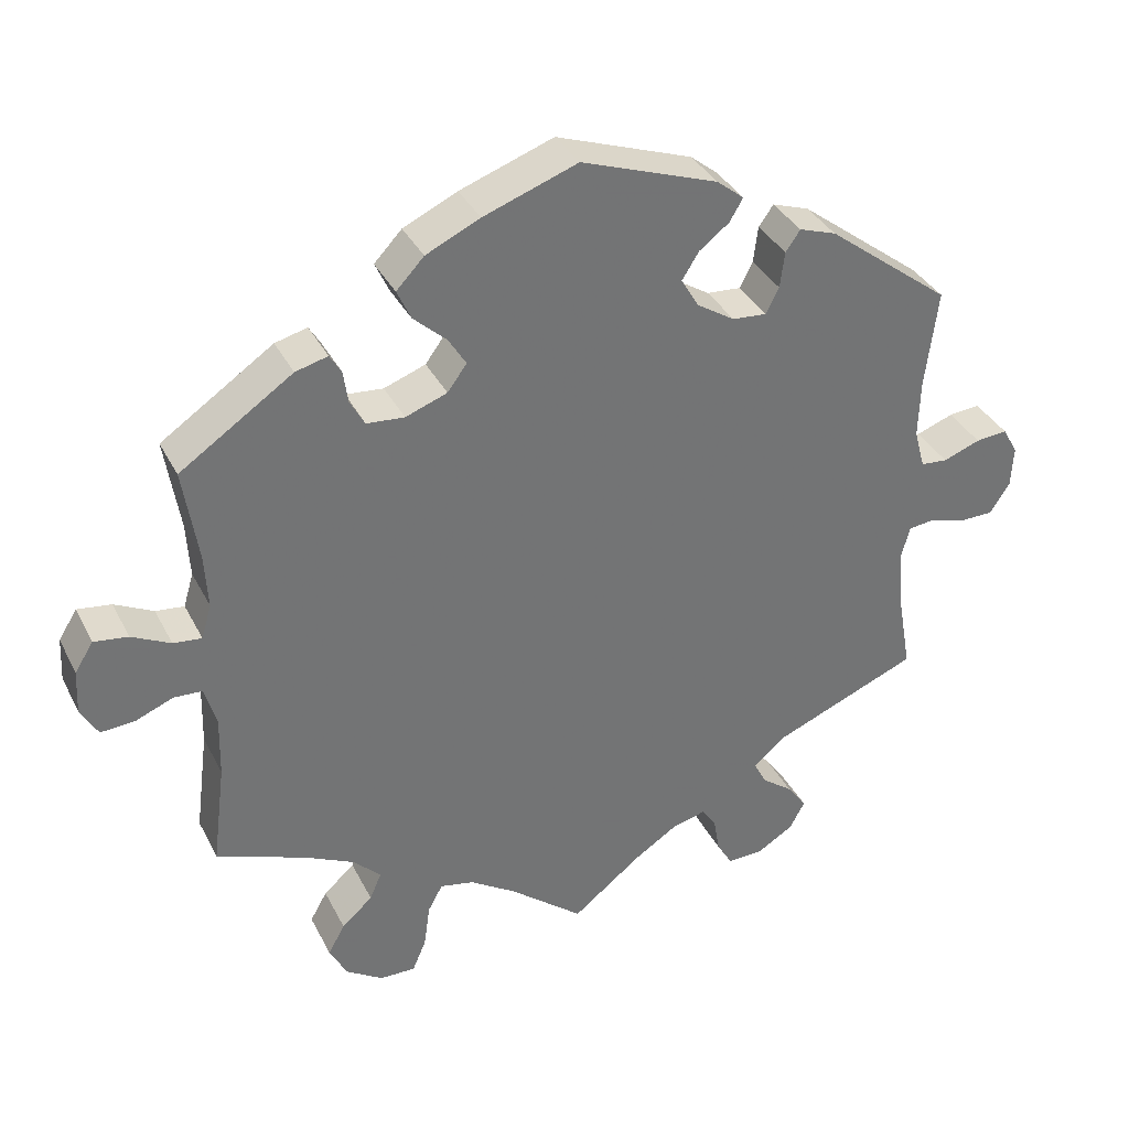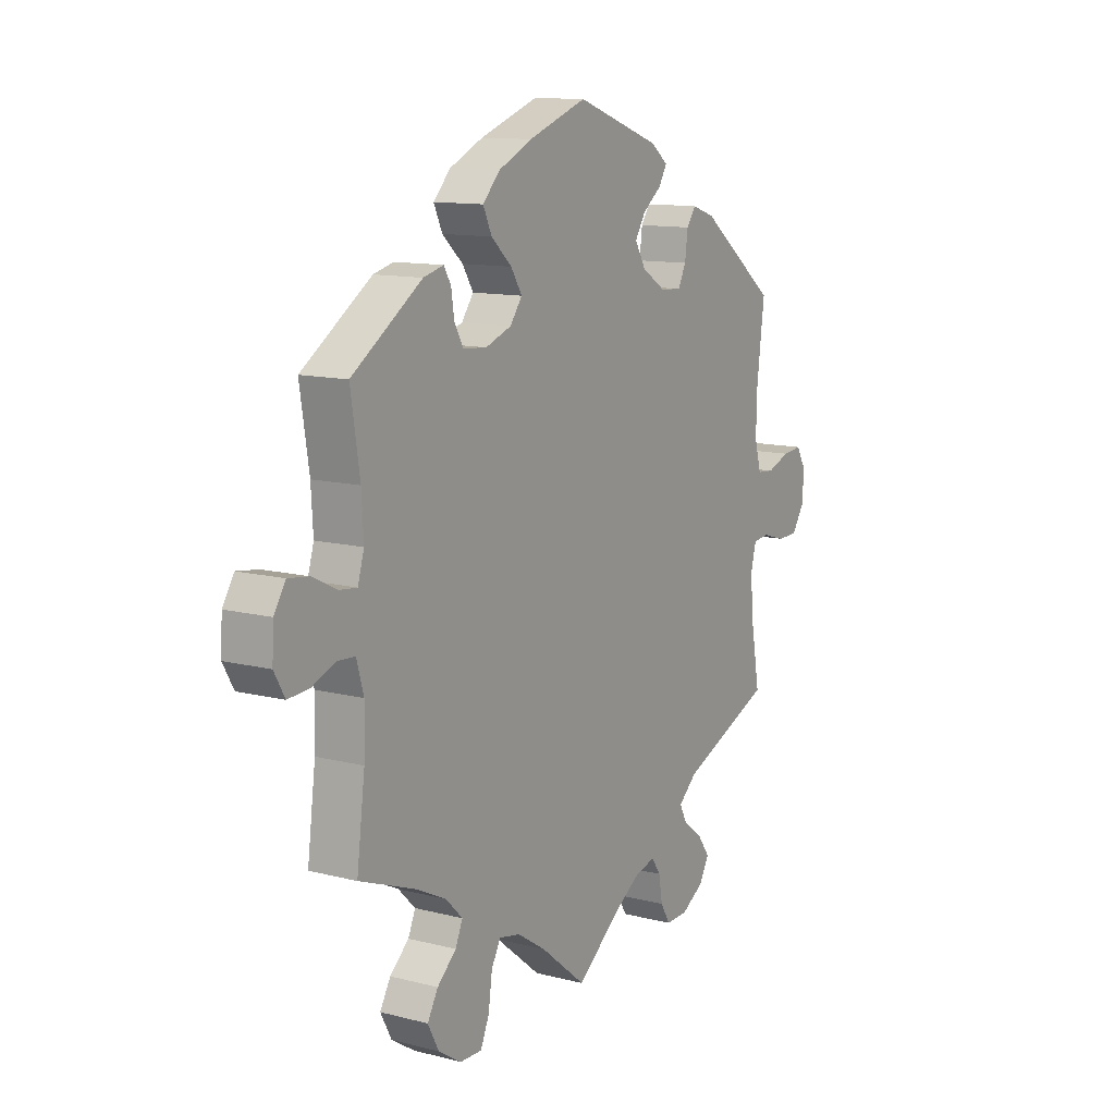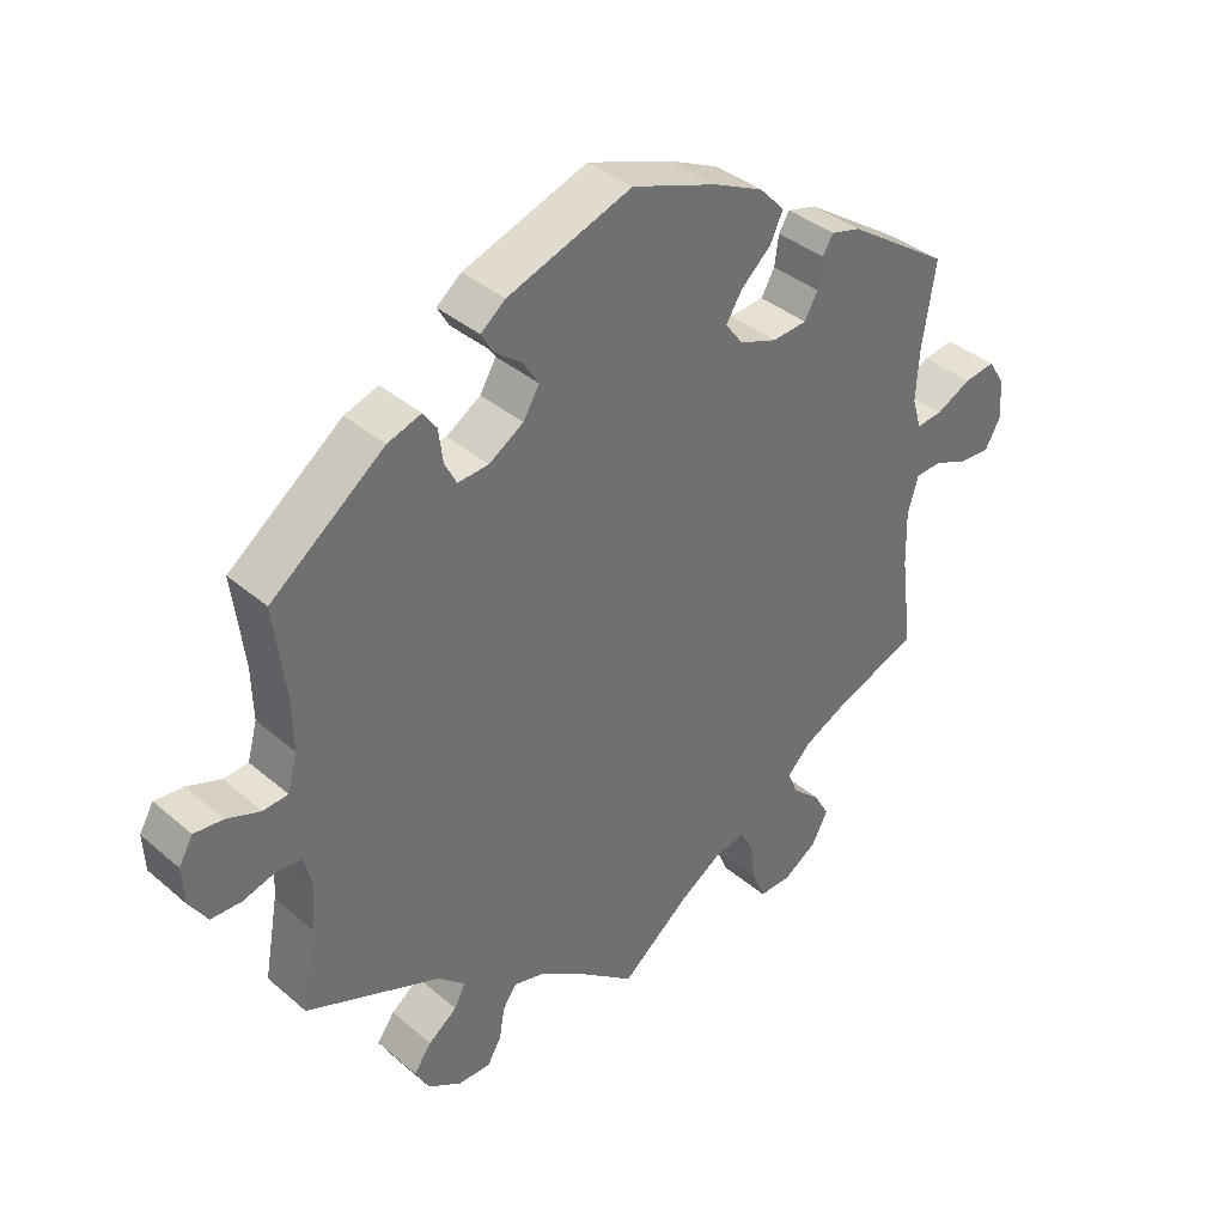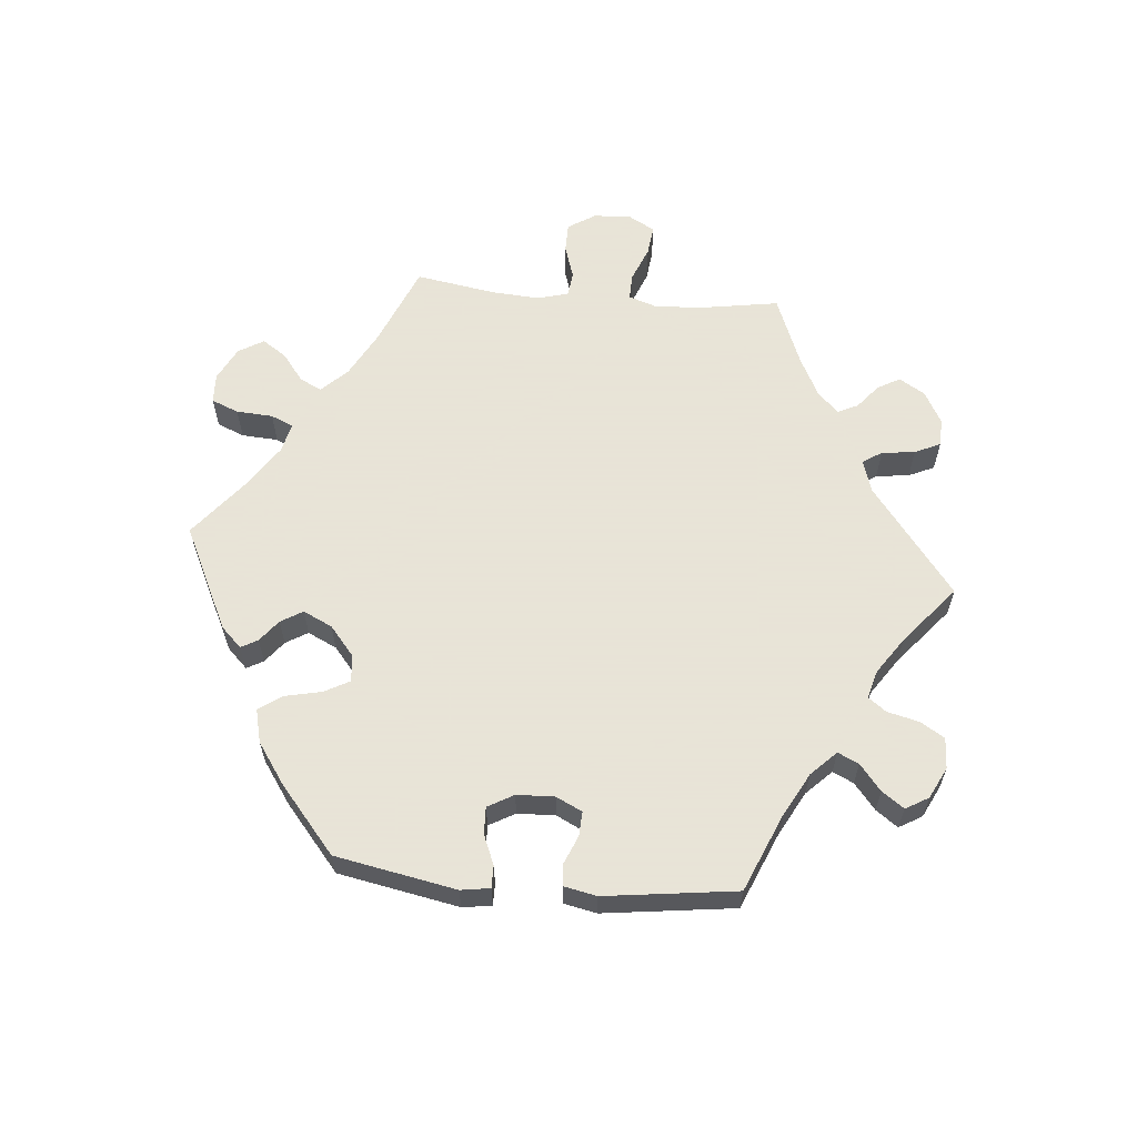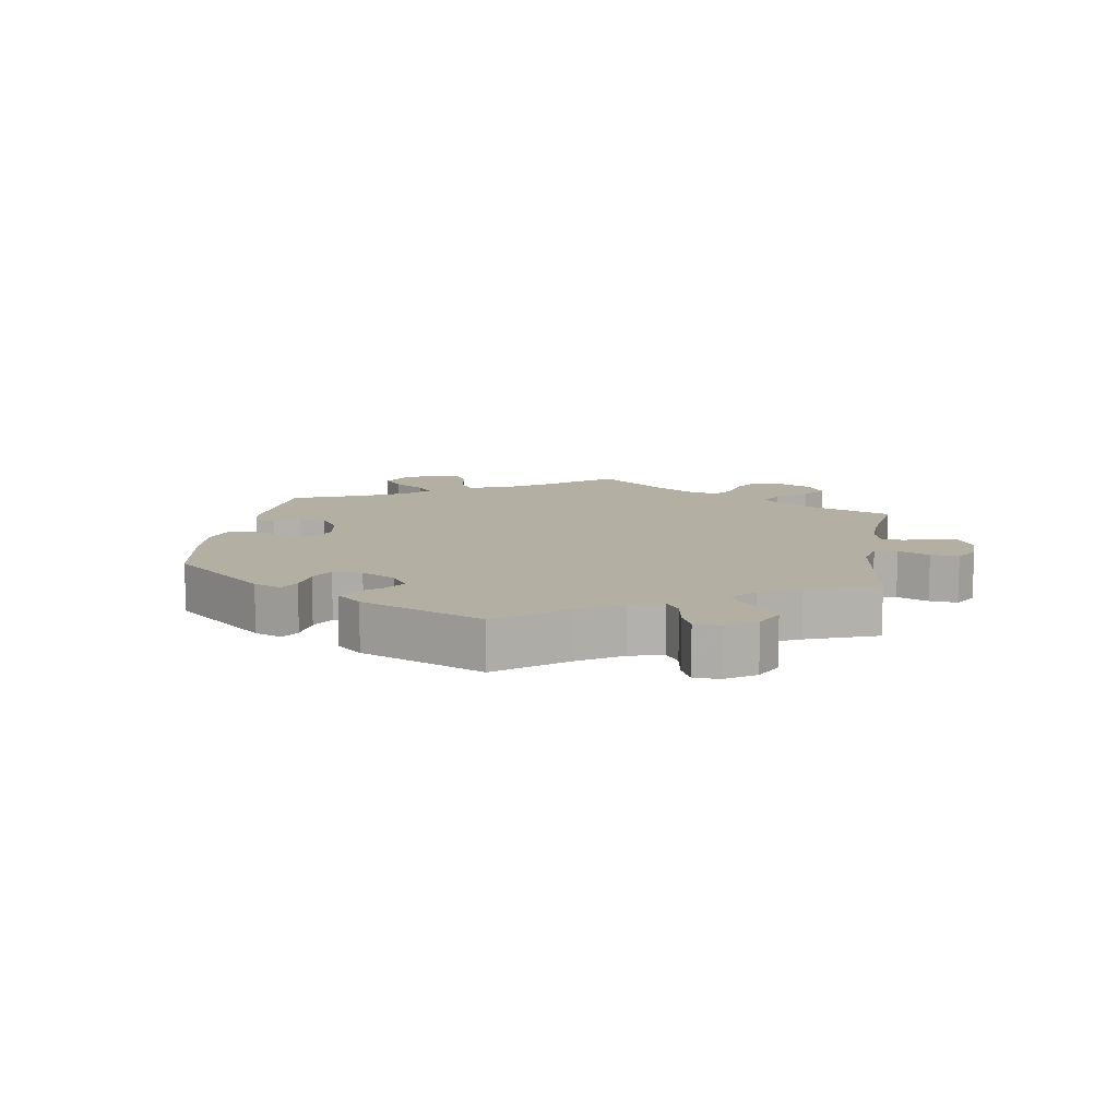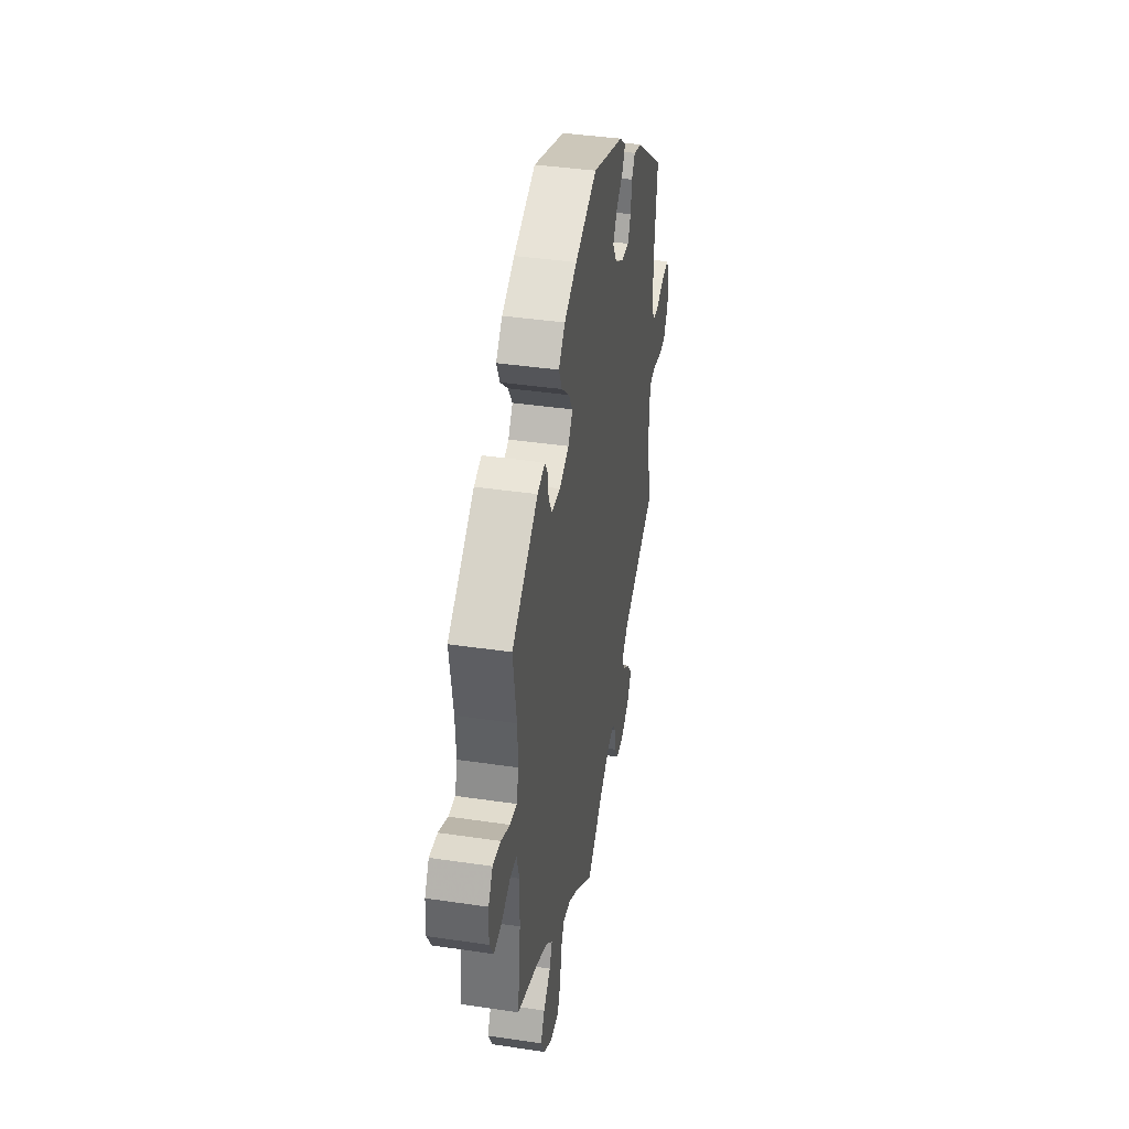
<metadata>
{"format":"obj","ext":"obj","renderer":"f3d","projection":"perspective","resolution":1024,"background":"white","views":[{"elev":35.5,"azim":-24.1,"up":"+Z"},{"elev":11.9,"azim":-58.6,"up":"+Z"},{"elev":37.8,"azim":137.3,"up":"+Z"},{"elev":61.4,"azim":35.2,"up":"+Y"},{"elev":11.2,"azim":69.1,"up":"+Y"},{"elev":39.9,"azim":-79.6,"up":"+Z"}]}
</metadata>
<code>
v -0.355 0.07 0.388
v -0.313 0.07 0.399
v -0.298 0.07 0.374
v -0.292 0.07 0.332
v -0.273 0.07 0.298
v -0.224 0.07 0.294
v -0.17 0.07 0.314
v -0.145 0.07 0.348
v -0.168 0.07 0.385
v -0.211 0.07 0.424
v -0.229 0.07 0.463
v -0.193 0.07 0.501
v -0.123 0.07 0.534
v -0.001 0.07 0.578
v 0.176 0.07 0.516
v 0.211 0.07 0.488
v 0.194 0.07 0.459
v 0.155 0.07 0.429
v 0.133 0.07 0.394
v 0.156 0.07 0.355
v 0.205 0.07 0.324
v 0.249 0.07 0.321
v 0.266 0.07 0.354
v 0.272 0.07 0.401
v 0.291 0.07 0.428
v 0.339 0.07 0.412
v 0.5 0.07 0.289
v 0.484 0.07 0.161
v 0.482 0.07 0.086
v 0.496 0.07 0.035
v 0.531 0.07 0.032
v 0.579 0.07 0.05
v 0.62 0.07 0.054
v 0.64 0.07 0.019
v 0.637 0.07 -0.034
v 0.611 0.07 -0.074
v 0.568 0.07 -0.075
v 0.52 0.07 -0.061
v 0.486 0.07 -0.065
v 0.475 0.07 -0.108
v 0.48 0.07 -0.176
v 0.5 0.07 -0.289
v 0.308 0.07 -0.368
v 0.269 0.07 -0.403
v 0.285 0.07 -0.434
v 0.326 0.07 -0.465
v 0.351 0.07 -0.5
v 0.331 0.07 -0.537
v 0.283 0.07 -0.566
v 0.237 0.07 -0.567
v 0.217 0.07 -0.533
v 0.209 0.07 -0.487
v 0.19 0.07 -0.459
v 0.147 0.07 -0.47
v 0.09 0.07 -0.507
v 0 0.07 -0.578
v -0.096 0.07 -0.5
v -0.156 0.07 -0.461
v -0.2 0.07 -0.452
v -0.219 0.07 -0.487
v -0.227 0.07 -0.544
v -0.245 0.07 -0.586
v -0.291 0.07 -0.585
v -0.339 0.07 -0.554
v -0.362 0.07 -0.51
v -0.34 0.07 -0.471
v -0.3 0.07 -0.435
v -0.285 0.07 -0.4
v -0.32 0.07 -0.365
v -0.385 0.07 -0.333
v -0.501 0.07 -0.289
v -0.484 0.07 -0.156
v -0.482 0.07 -0.077
v -0.497 0.07 -0.025
v -0.534 0.07 -0.023
v -0.583 0.07 -0.043
v -0.627 0.07 -0.046
v -0.649 0.07 -0.007
v -0.646 0.07 0.05
v -0.622 0.07 0.088
v -0.578 0.07 0.082
v -0.528 0.07 0.057
v -0.491 0.07 0.053
v -0.478 0.07 0.097
v -0.482 0.07 0.168
v -0.501 0.07 0.289
v -0.355 0 0.388
v -0.313 0 0.399
v -0.298 0 0.374
v -0.292 0 0.332
v -0.273 0 0.298
v -0.224 0 0.294
v -0.17 0 0.314
v -0.145 0 0.348
v -0.168 0 0.385
v -0.211 0 0.424
v -0.229 0 0.463
v -0.193 0 0.501
v -0.123 0 0.534
v -0.001 0 0.578
v 0.176 0 0.516
v 0.211 0 0.488
v 0.194 0 0.459
v 0.155 0 0.429
v 0.133 0 0.394
v 0.156 0 0.355
v 0.205 0 0.324
v 0.249 0 0.321
v 0.266 0 0.354
v 0.272 0 0.401
v 0.291 0 0.428
v 0.339 0 0.412
v 0.5 0 0.289
v 0.484 0 0.161
v 0.482 0 0.086
v 0.496 0 0.035
v 0.531 0 0.032
v 0.579 0 0.05
v 0.62 0 0.054
v 0.64 0 0.019
v 0.637 0 -0.034
v 0.611 0 -0.074
v 0.568 0 -0.075
v 0.52 0 -0.061
v 0.486 0 -0.065
v 0.475 0 -0.108
v 0.48 0 -0.176
v 0.5 0 -0.289
v 0.308 0 -0.368
v 0.269 0 -0.403
v 0.285 0 -0.434
v 0.326 0 -0.465
v 0.351 0 -0.5
v 0.331 0 -0.537
v 0.283 0 -0.566
v 0.237 0 -0.567
v 0.217 0 -0.533
v 0.209 0 -0.487
v 0.19 0 -0.459
v 0.147 0 -0.47
v 0.09 0 -0.507
v 0 0 -0.578
v -0.096 0 -0.5
v -0.156 0 -0.461
v -0.2 0 -0.452
v -0.219 0 -0.487
v -0.227 0 -0.544
v -0.245 0 -0.586
v -0.291 0 -0.585
v -0.339 0 -0.554
v -0.362 0 -0.51
v -0.34 0 -0.471
v -0.3 0 -0.435
v -0.285 0 -0.4
v -0.32 0 -0.365
v -0.385 0 -0.333
v -0.501 0 -0.289
v -0.484 0 -0.156
v -0.482 0 -0.077
v -0.497 0 -0.025
v -0.534 0 -0.023
v -0.583 0 -0.043
v -0.627 0 -0.046
v -0.649 0 -0.007
v -0.646 0 0.05
v -0.622 0 0.088
v -0.578 0 0.082
v -0.528 0 0.057
v -0.491 0 0.053
v -0.478 0 0.097
v -0.482 0 0.168
v -0.501 0 0.289
f 85 86 1 2
f 84 85 2 3
f 83 84 3 4
f 79 80 81 82
f 79 82 83
f 78 79 83
f 75 76 77 78
f 74 75 78 83
f 73 74 83 4
f 70 71 72
f 69 70 72 73
f 68 69 73 4
f 64 65 66 67
f 64 67 68
f 63 64 68
f 60 61 62 63
f 59 60 63 68
f 58 59 68 4
f 55 56 57
f 54 55 57 58
f 53 54 58
f 49 50 51 52
f 49 52 53
f 48 49 53
f 45 46 47 48
f 44 45 48 53
f 43 44 53 58
f 41 42 43 58
f 35 36 37 38
f 35 38 39
f 34 35 39
f 31 32 33 34
f 30 31 34 39
f 29 30 39 40
f 25 26 27 28
f 23 24 25 28
f 22 23 28 29
f 21 22 29 40
f 15 16 17 18
f 15 18 19
f 14 15 19
f 13 14 19 20
f 9 10 11 12
f 8 9 12 13
f 58 4 5
f 58 5 6
f 41 58 6 7
f 20 21 40 41
f 8 13 20 41
f 7 8 41
f 88 87 172 171
f 89 88 171 170
f 90 89 170 169
f 168 167 166 165
f 169 168 165
f 169 165 164
f 164 163 162 161
f 169 164 161 160
f 90 169 160 159
f 158 157 156
f 159 158 156 155
f 90 159 155 154
f 153 152 151 150
f 154 153 150
f 154 150 149
f 149 148 147 146
f 154 149 146 145
f 90 154 145 144
f 143 142 141
f 144 143 141 140
f 144 140 139
f 138 137 136 135
f 139 138 135
f 139 135 134
f 134 133 132 131
f 139 134 131 130
f 144 139 130 129
f 144 129 128 127
f 124 123 122 121
f 125 124 121
f 125 121 120
f 120 119 118 117
f 125 120 117 116
f 126 125 116 115
f 114 113 112 111
f 114 111 110 109
f 115 114 109 108
f 126 115 108 107
f 104 103 102 101
f 105 104 101
f 105 101 100
f 106 105 100 99
f 98 97 96 95
f 99 98 95 94
f 91 90 144
f 92 91 144
f 93 92 144 127
f 127 126 107 106
f 127 106 99 94
f 127 94 93
f 1 87 88 2
f 2 88 89 3
f 3 89 90 4
f 4 90 91 5
f 5 91 92 6
f 6 92 93 7
f 7 93 94 8
f 8 94 95 9
f 9 95 96 10
f 10 96 97 11
f 11 97 98 12
f 12 98 99 13
f 13 99 100 14
f 14 100 101 15
f 15 101 102 16
f 16 102 103 17
f 17 103 104 18
f 18 104 105 19
f 19 105 106 20
f 20 106 107 21
f 21 107 108 22
f 22 108 109 23
f 23 109 110 24
f 24 110 111 25
f 25 111 112 26
f 26 112 113 27
f 27 113 114 28
f 28 114 115 29
f 29 115 116 30
f 30 116 117 31
f 31 117 118 32
f 32 118 119 33
f 33 119 120 34
f 34 120 121 35
f 35 121 122 36
f 36 122 123 37
f 37 123 124 38
f 38 124 125 39
f 39 125 126 40
f 40 126 127 41
f 41 127 128 42
f 42 128 129 43
f 43 129 130 44
f 44 130 131 45
f 45 131 132 46
f 46 132 133 47
f 47 133 134 48
f 48 134 135 49
f 49 135 136 50
f 50 136 137 51
f 51 137 138 52
f 52 138 139 53
f 53 139 140 54
f 54 140 141 55
f 55 141 142 56
f 56 142 143 57
f 57 143 144 58
f 58 144 145 59
f 59 145 146 60
f 60 146 147 61
f 61 147 148 62
f 62 148 149 63
f 63 149 150 64
f 64 150 151 65
f 65 151 152 66
f 66 152 153 67
f 67 153 154 68
f 68 154 155 69
f 69 155 156 70
f 70 156 157 71
f 71 157 158 72
f 72 158 159 73
f 73 159 160 74
f 74 160 161 75
f 75 161 162 76
f 76 162 163 77
f 77 163 164 78
f 78 164 165 79
f 79 165 166 80
f 80 166 167 81
f 81 167 168 82
f 82 168 169 83
f 83 169 170 84
f 84 170 171 85
f 85 171 172 86
f 86 172 87 1

</code>
